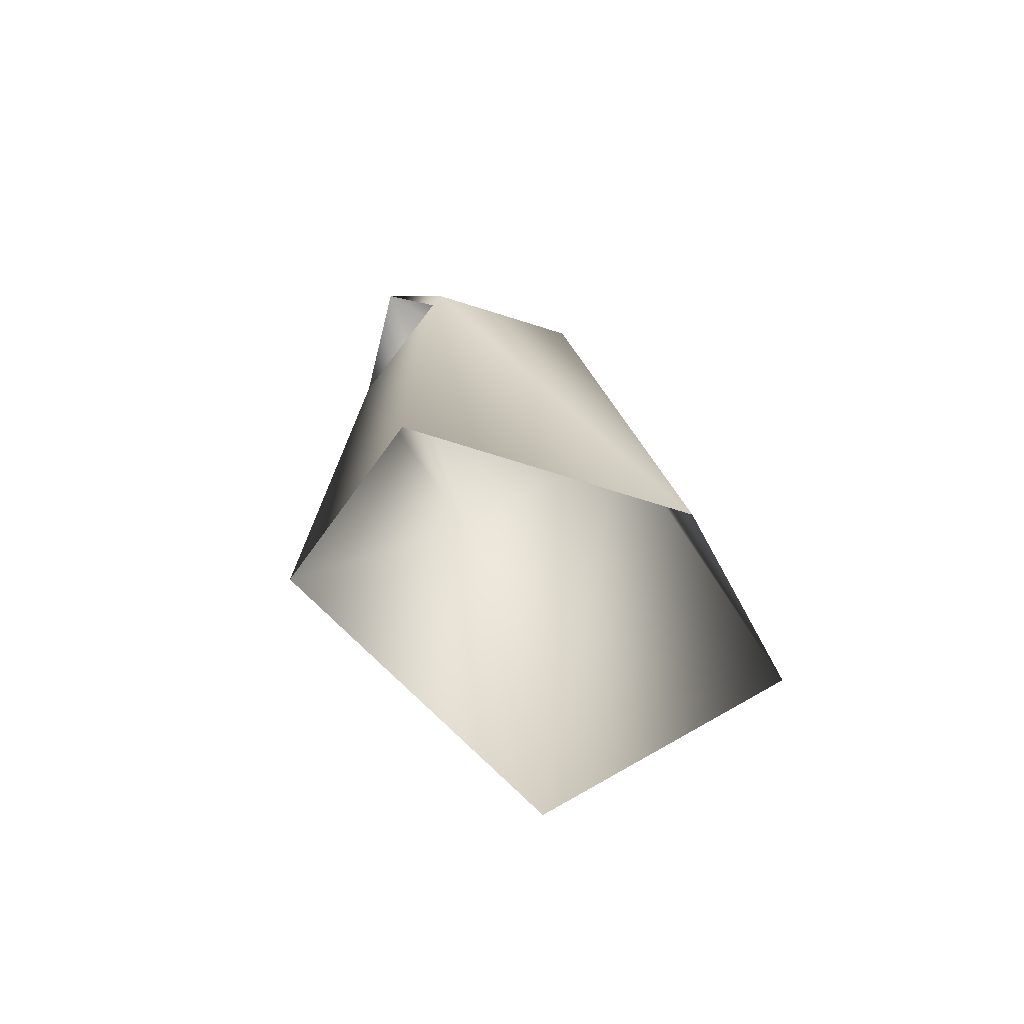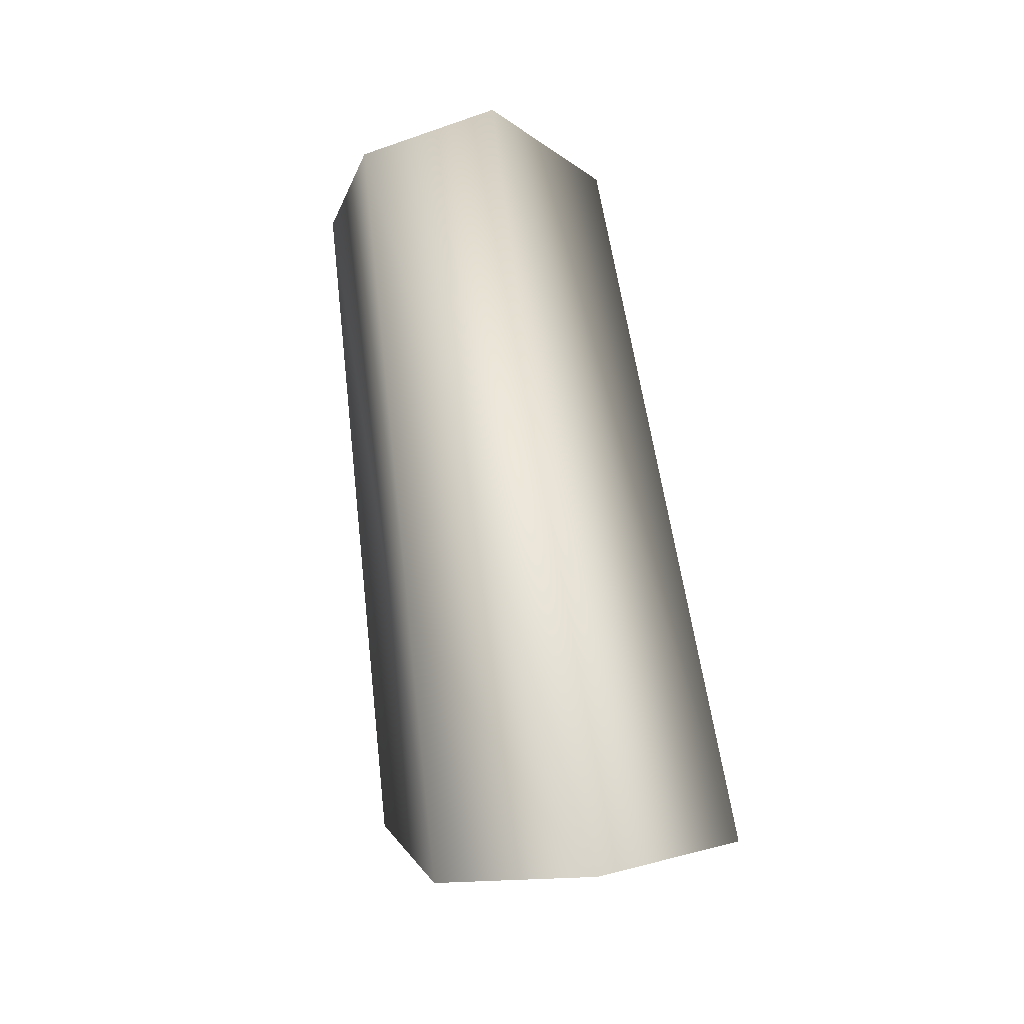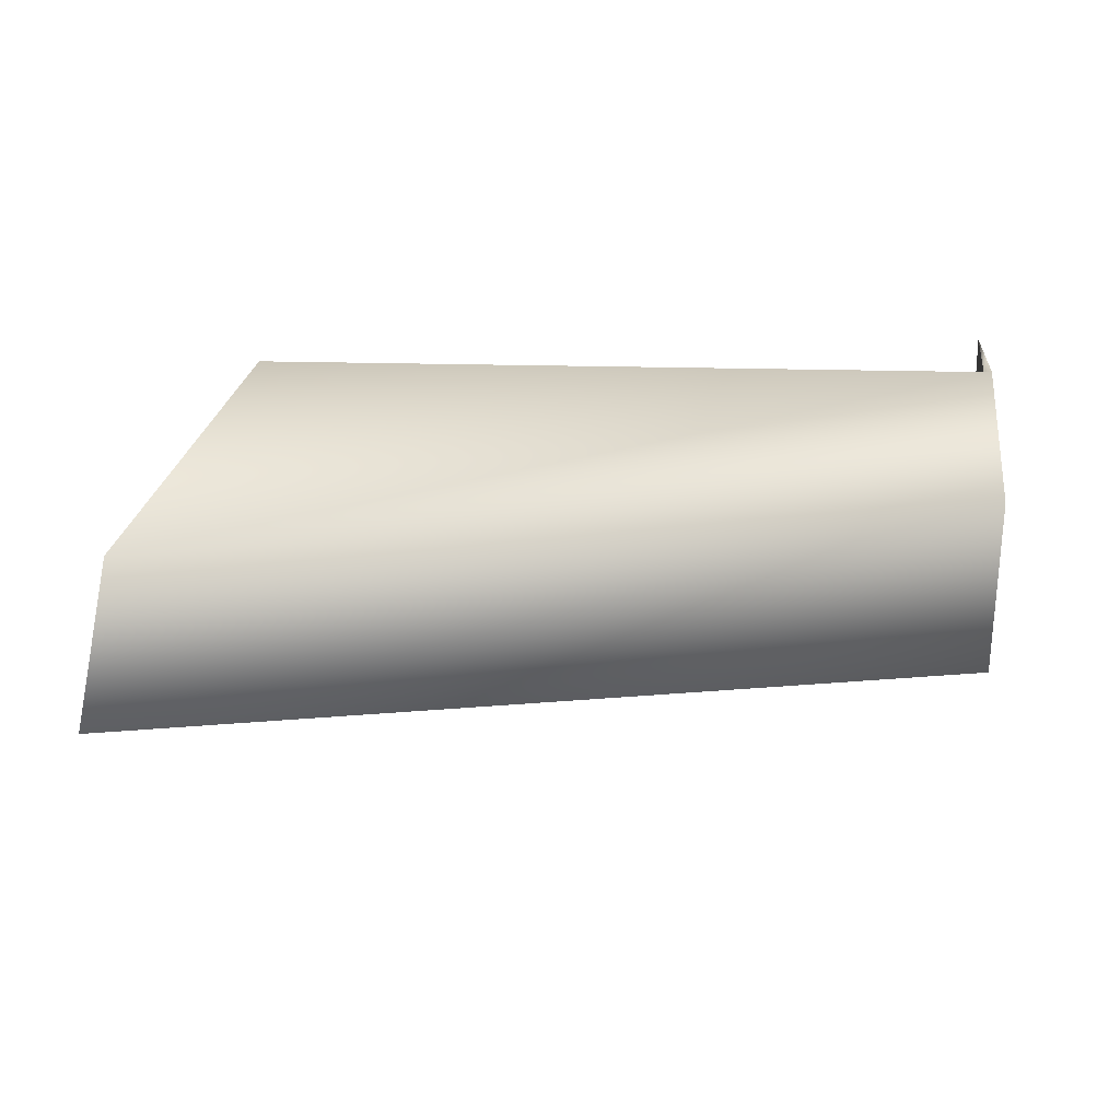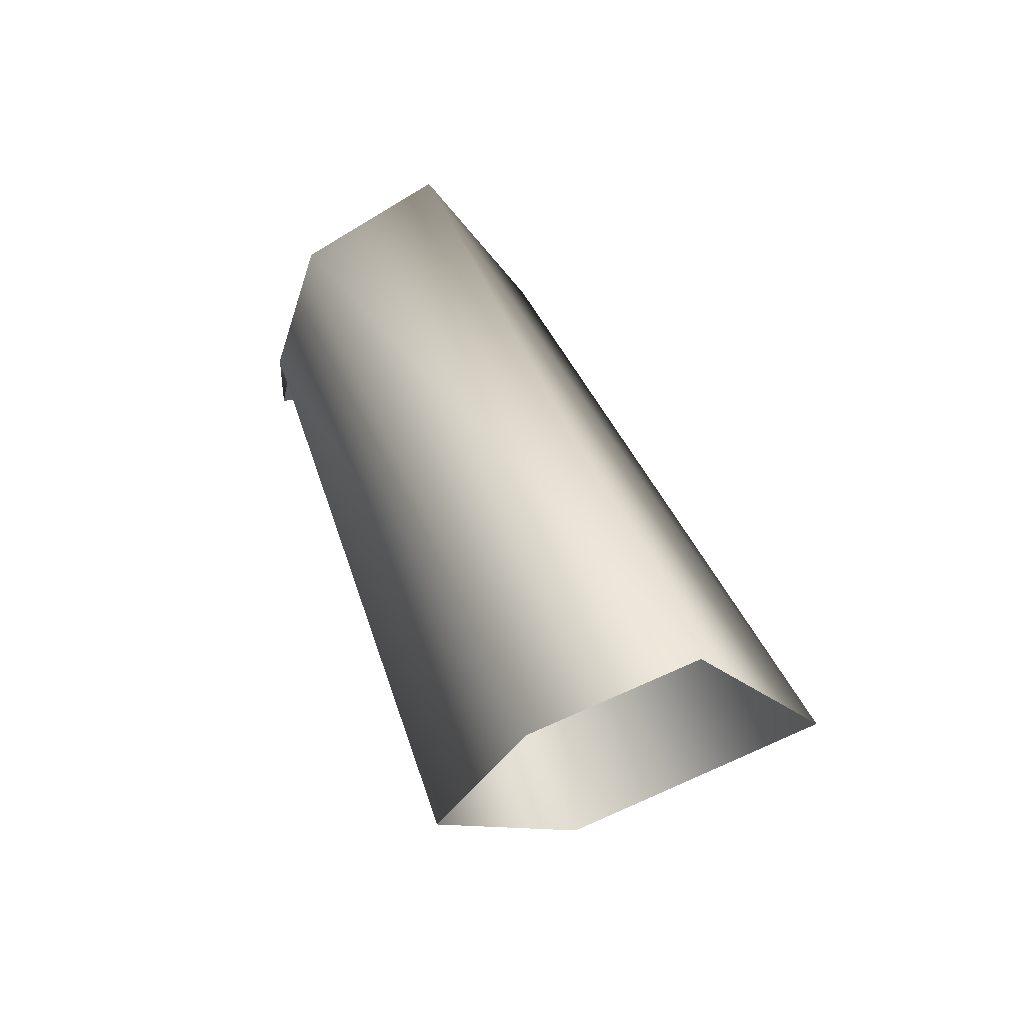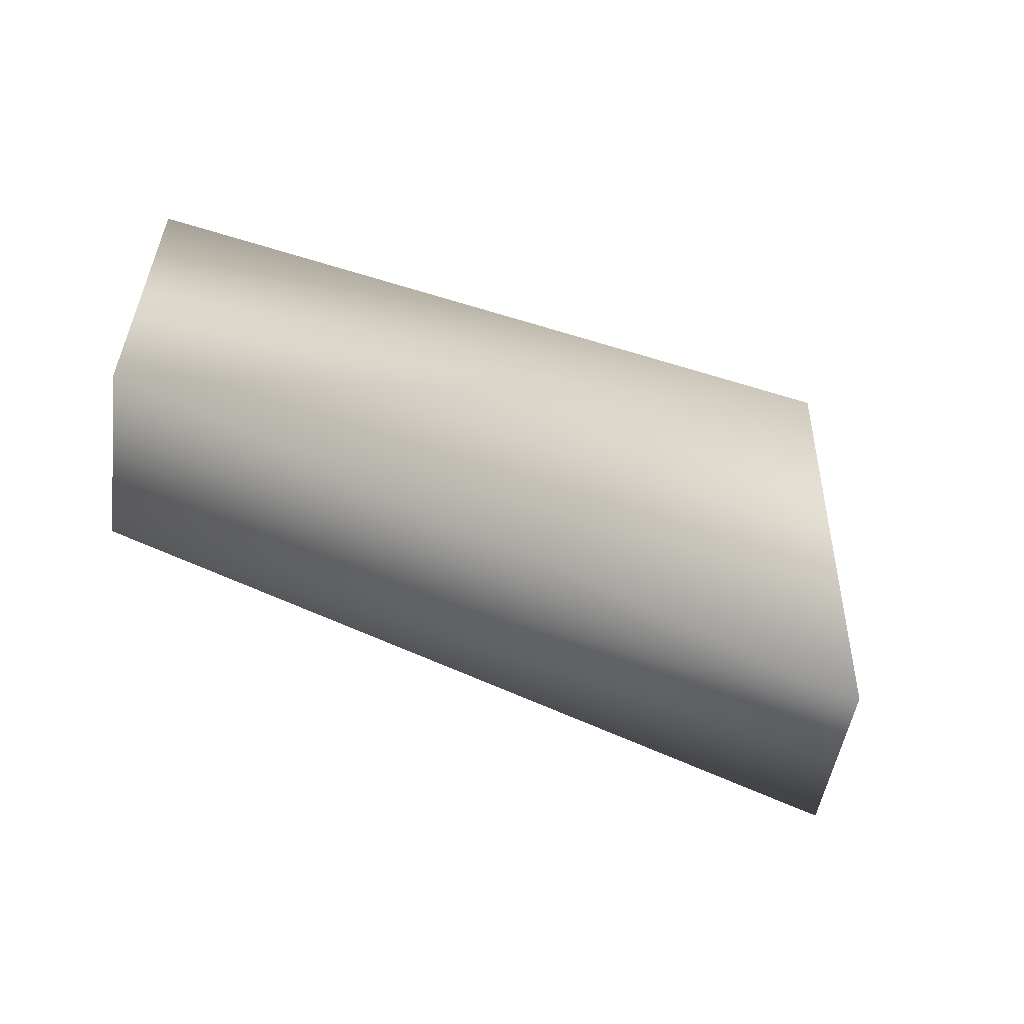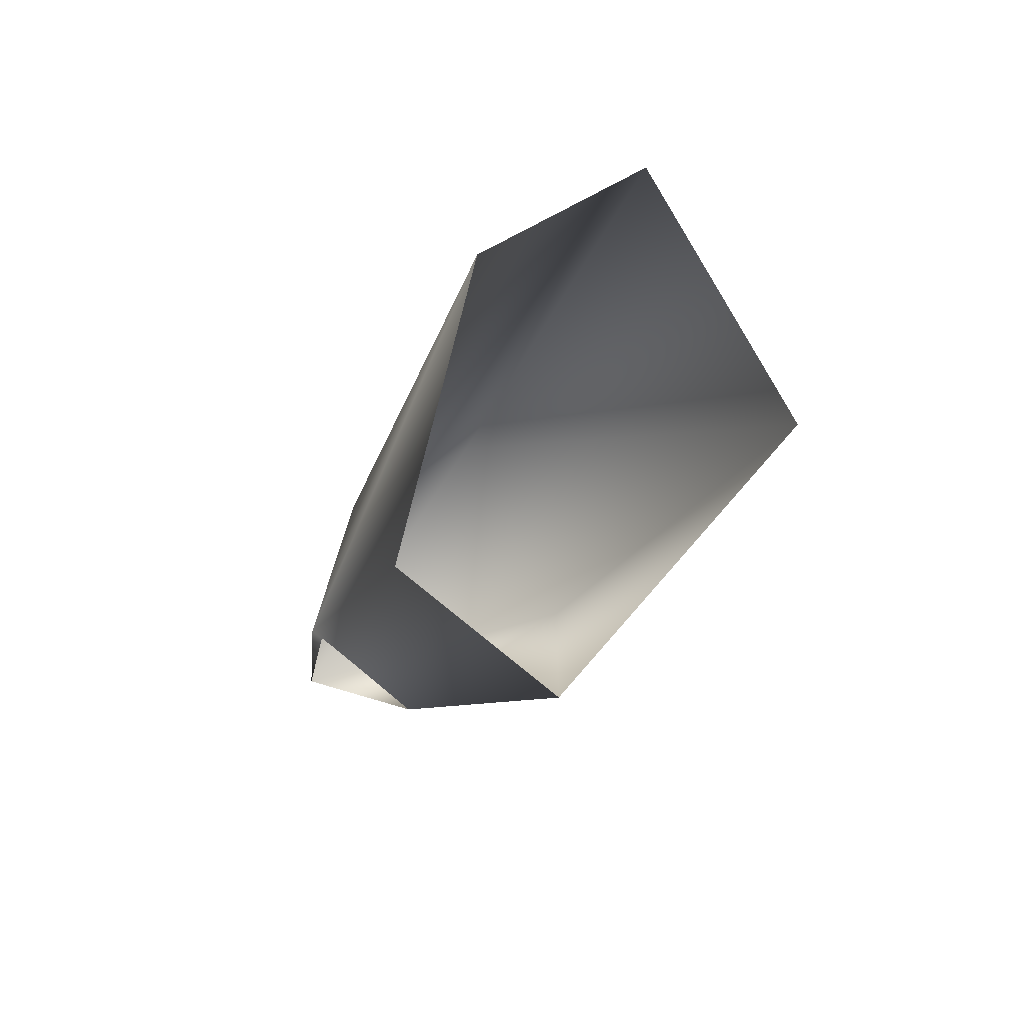
<metadata>
{"format":"obj","ext":"obj","renderer":"f3d","projection":"perspective","resolution":1024,"background":"white","views":[{"elev":17.3,"azim":-91.9,"up":"+Y"},{"elev":66.1,"azim":-97.5,"up":"+Z"},{"elev":36.8,"azim":-2.9,"up":"+Y"},{"elev":42.4,"azim":-108.3,"up":"+Z"},{"elev":-72.0,"azim":160.1,"up":"+Y"},{"elev":-10.7,"azim":-102.9,"up":"+Z"}]}
</metadata>
<code>
v 61 -6 1
v 62 6 -7
v 61 14 -5
v 62 6 -7
v 61 14 -1
v 61 14 -5
v 60 11 9
v 59 2 14
v 61 14 -5
v 59 2 14
v 61 -6 1
v 61 14 -5
v 9 -7 5
v 17 5 -10
v 61 -6 1
v 17 5 -10
v 62 6 -7
v 61 -6 1
v 9 -7 5
v 61 -6 1
v 59 2 14
v 17 5 -10
v 15 15 -3
v 62 6 -7
v 15 15 -3
v 61 14 -1
v 62 6 -7
v 61 14 -1
v 15 15 -3
v 7 12 13
v 60 11 9
v 61 14 -1
v 7 12 13
v 7 12 13
v 5 3 18
v 60 11 9
v 5 3 18
v 59 2 14
v 60 11 9
v 5 3 18
v 9 -7 5
v 59 2 14
f 1 2 3
f 4 5 6
f 7 8 9
f 10 11 12
f 13 14 15
f 16 17 18
f 19 20 21
f 22 23 24
f 25 26 27
f 28 29 30
f 31 32 33
f 34 35 36
f 37 38 39
f 40 41 42

</code>
